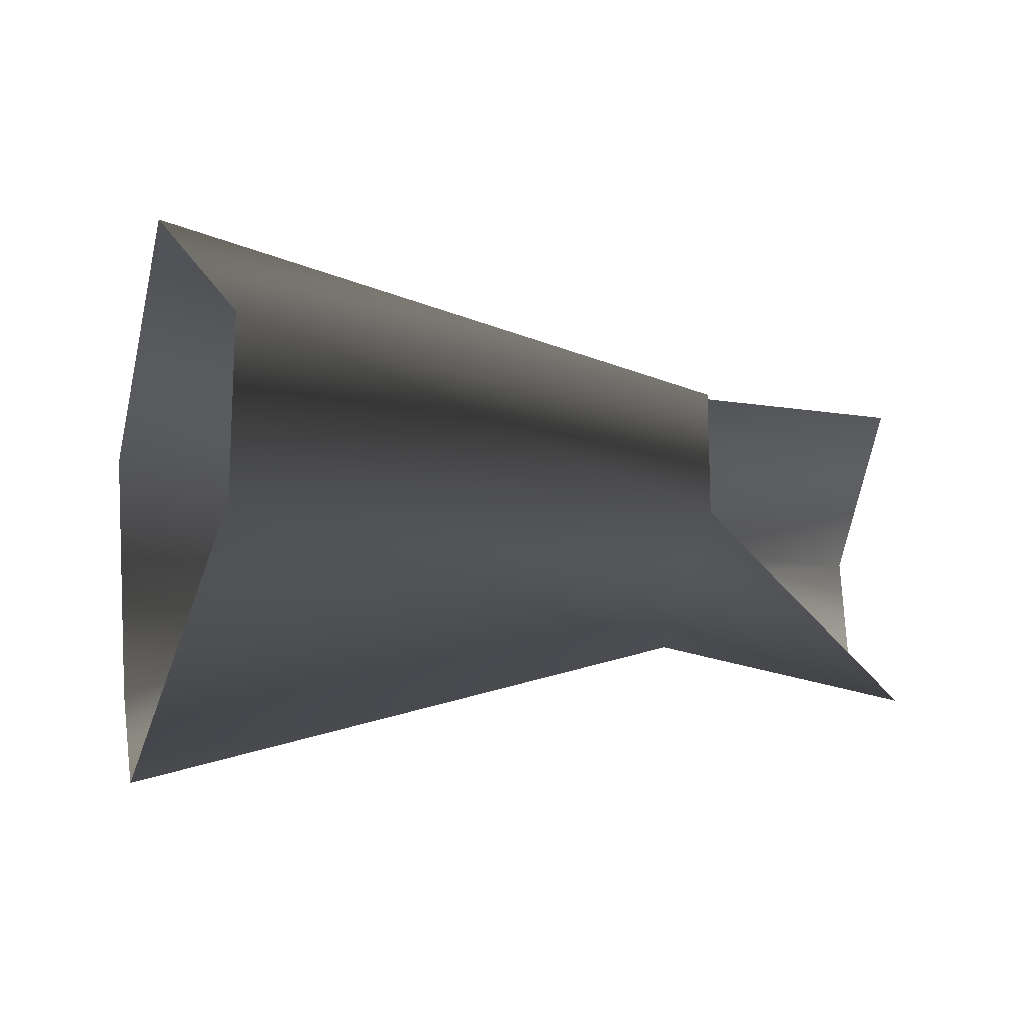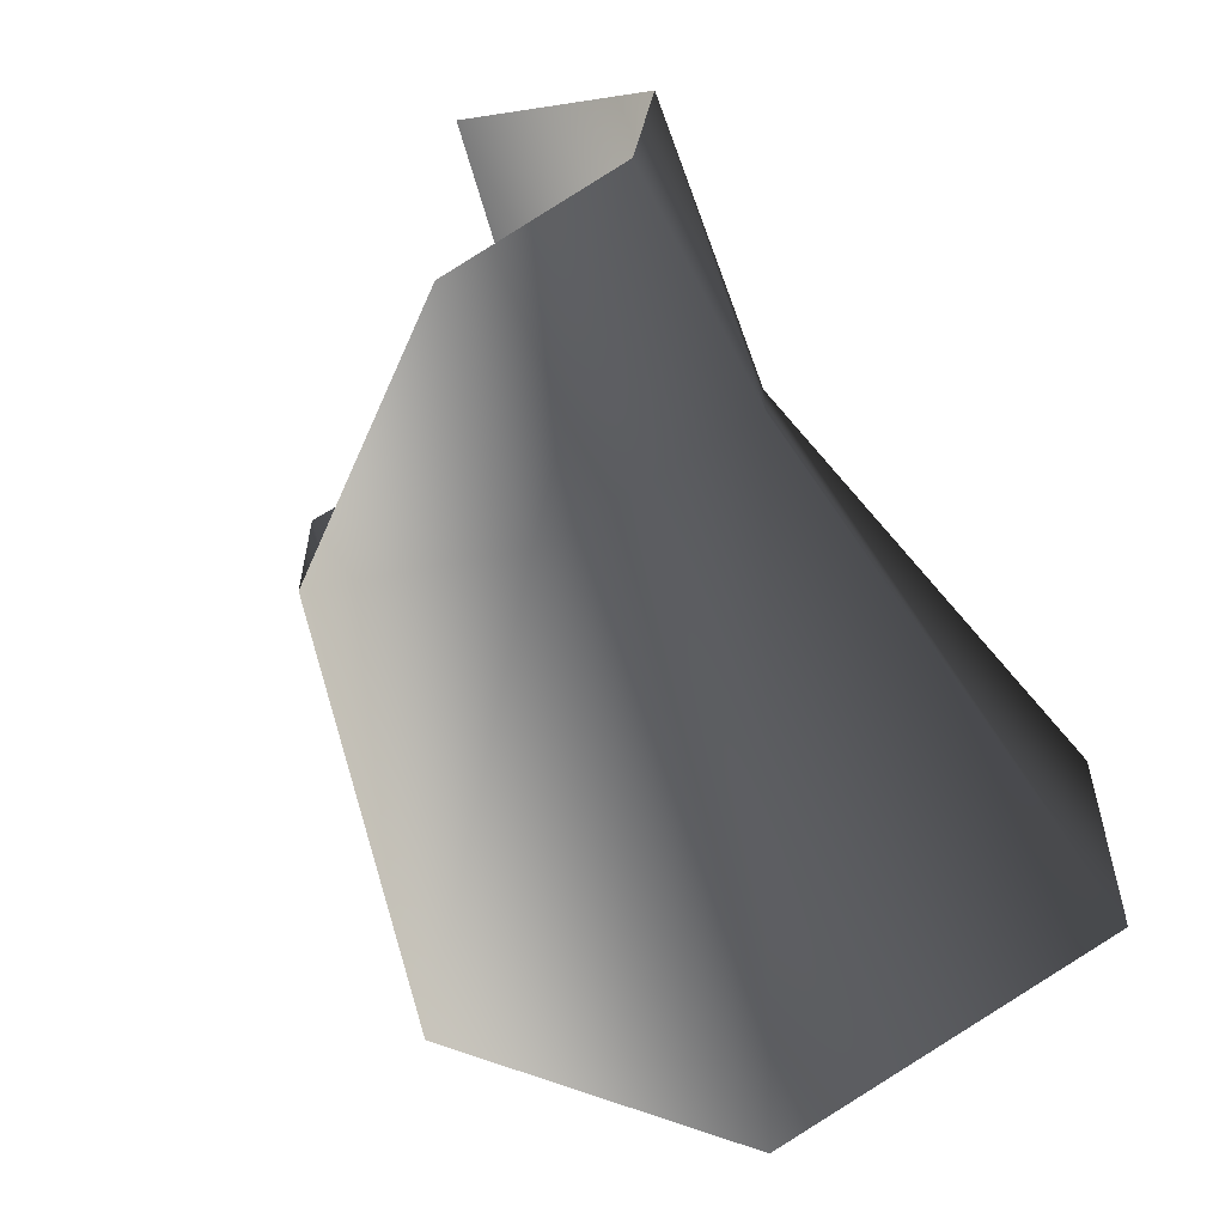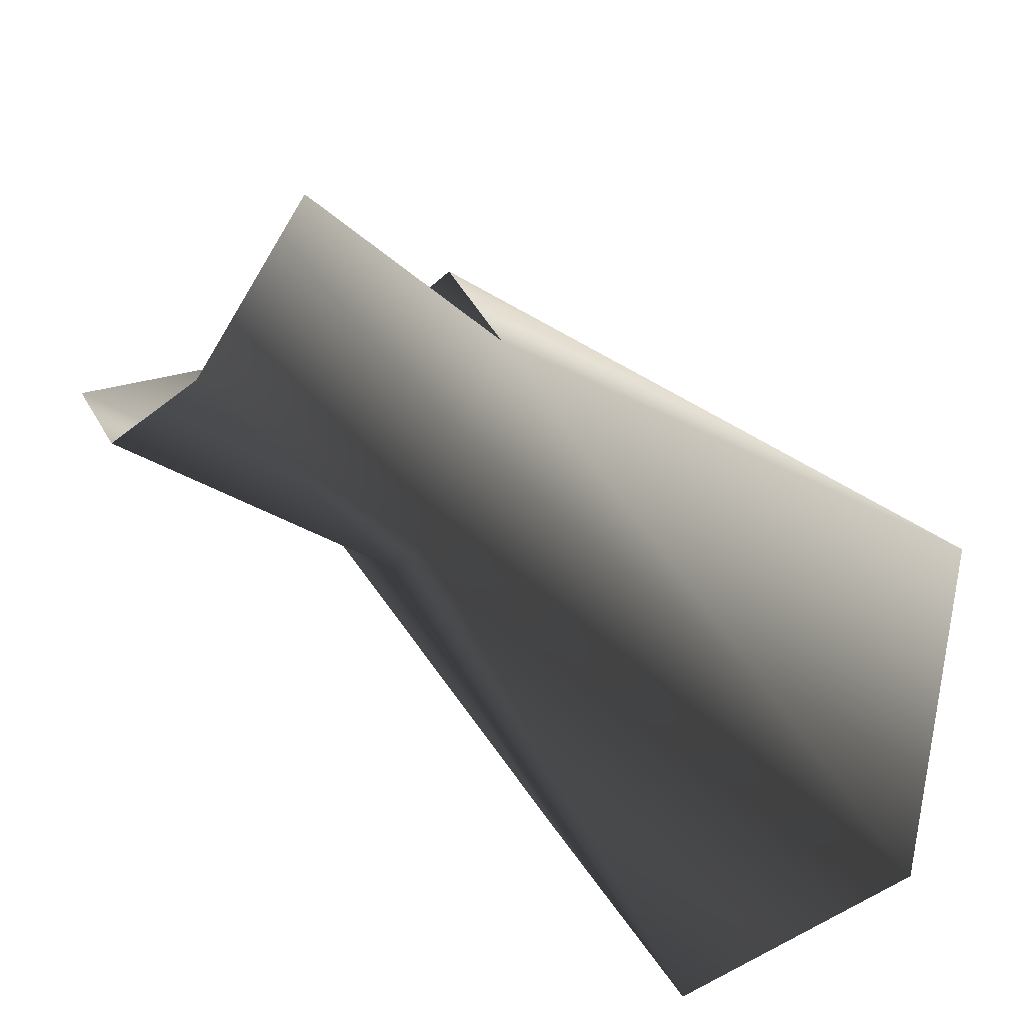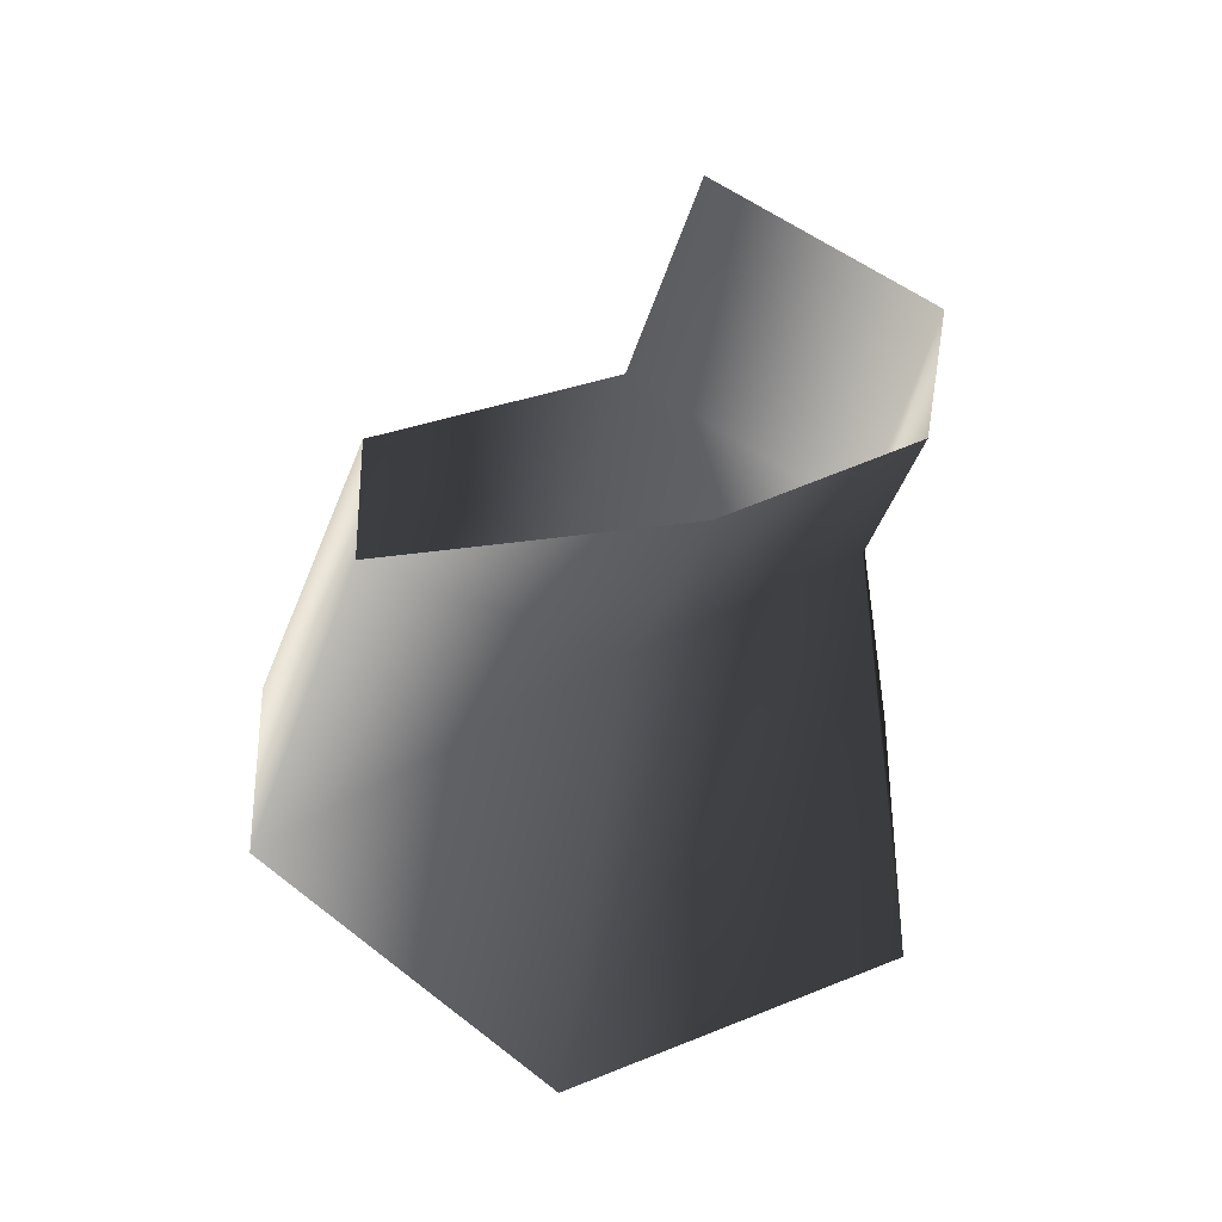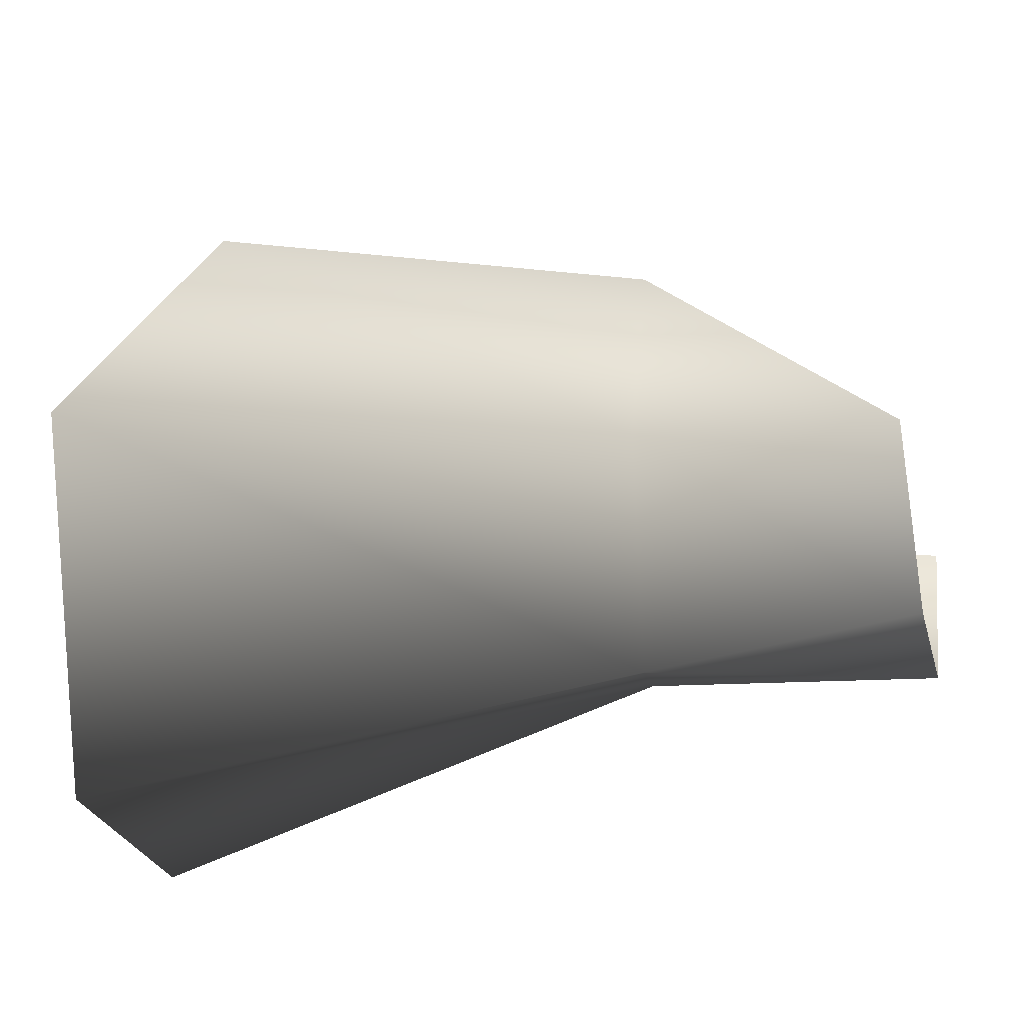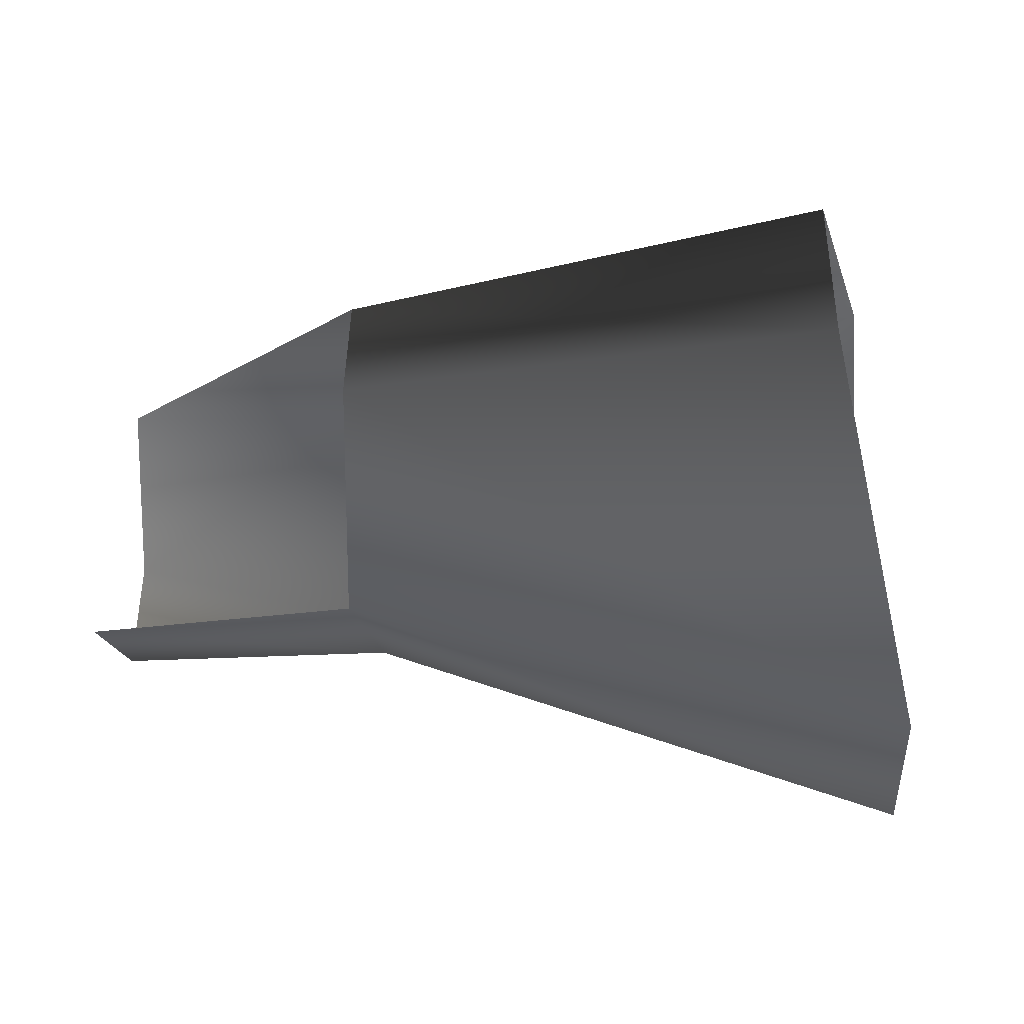
<metadata>
{"format":"obj","ext":"obj","renderer":"f3d","projection":"perspective","resolution":1024,"background":"white","views":[{"elev":-17.0,"azim":-8.4,"up":"+Y"},{"elev":-58.2,"azim":113.6,"up":"+Y"},{"elev":-52.3,"azim":133.9,"up":"+Z"},{"elev":-31.6,"azim":85.6,"up":"+Y"},{"elev":-25.0,"azim":15.6,"up":"+Z"},{"elev":44.7,"azim":-178.9,"up":"+Z"}]}
</metadata>
<code>
v 8 15 -1
v 35 7 -2
v 6 7 -18
v 12 4 14
v 35 3 9
v 8 15 -1
v 35 7 -2
v 8 15 -1
v 35 3 9
v 34 1 -12
v 6 7 -18
v 35 7 -2
v 6 7 -18
v 34 1 -12
v 7 -7 -18
v 34 -1 -12
v 7 -7 -18
v 34 1 -12
v 7 -7 -18
v 34 -1 -12
v 8 -15 -1
v 35 -7 -2
v 8 -15 -1
v 34 -1 -12
v 8 -15 -1
v 35 -7 -2
v 12 -5 14
v 35 -3 9
v 12 -5 14
v 35 -7 -2
v 12 -5 14
v 35 -3 9
v 12 4 14
v 35 3 9
v 12 4 14
v 35 -3 9
v 35 7 -2
v 48 7 -4
v 34 1 -12
v 48 1 -13
v 34 1 -12
v 48 7 -4
v 34 1 -12
v 48 1 -13
v 34 -1 -12
v 48 -5 -12
v 34 -1 -12
v 48 1 -13
v 34 -1 -12
v 48 -5 -12
v 35 -7 -2
v 48 -9 -4
v 35 -7 -2
v 48 -5 -12
v 35 -7 -2
v 48 -9 -4
v 35 -3 9
f 1 2 3
f 4 5 6
f 7 8 9
f 10 11 12
f 13 14 15
f 16 17 18
f 19 20 21
f 22 23 24
f 25 26 27
f 28 29 30
f 31 32 33
f 34 35 36
f 37 38 39
f 40 41 42
f 43 44 45
f 46 47 48
f 49 50 51
f 52 53 54
f 55 56 57

</code>
